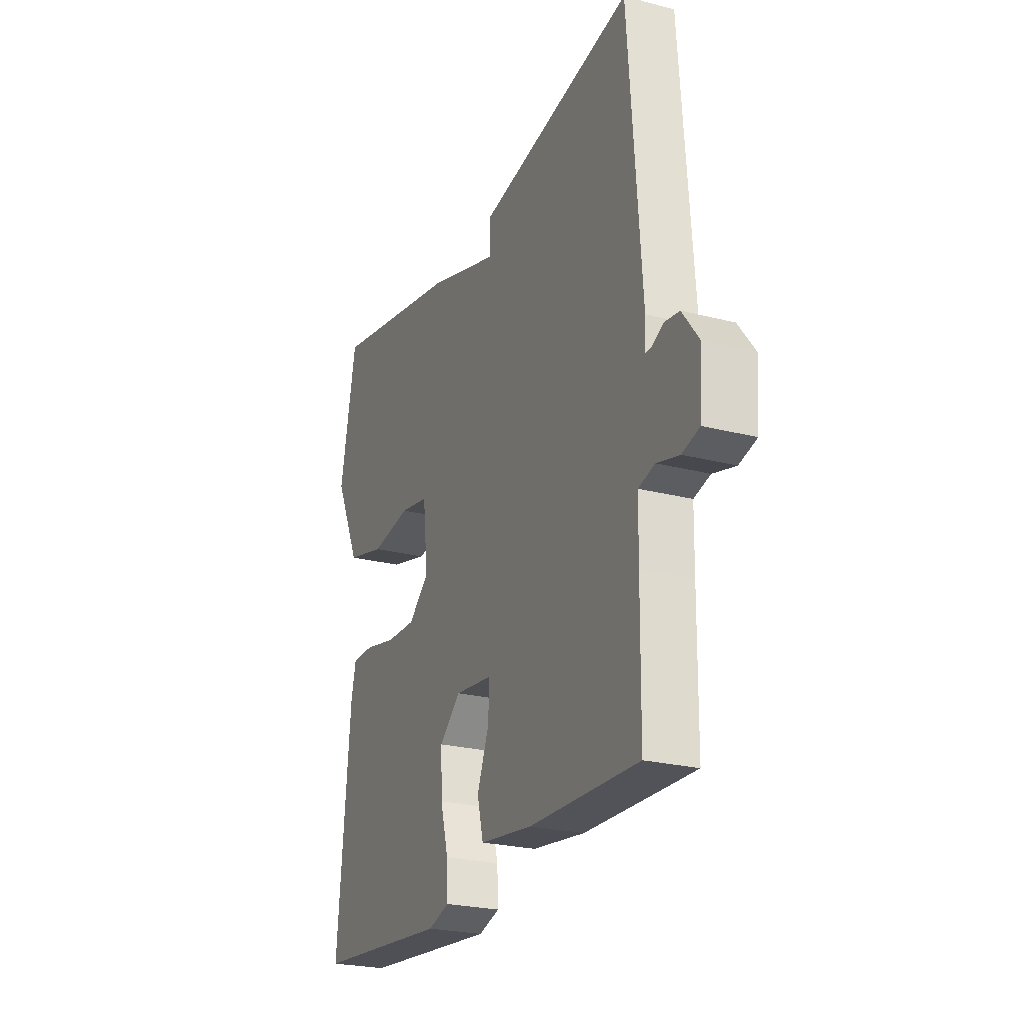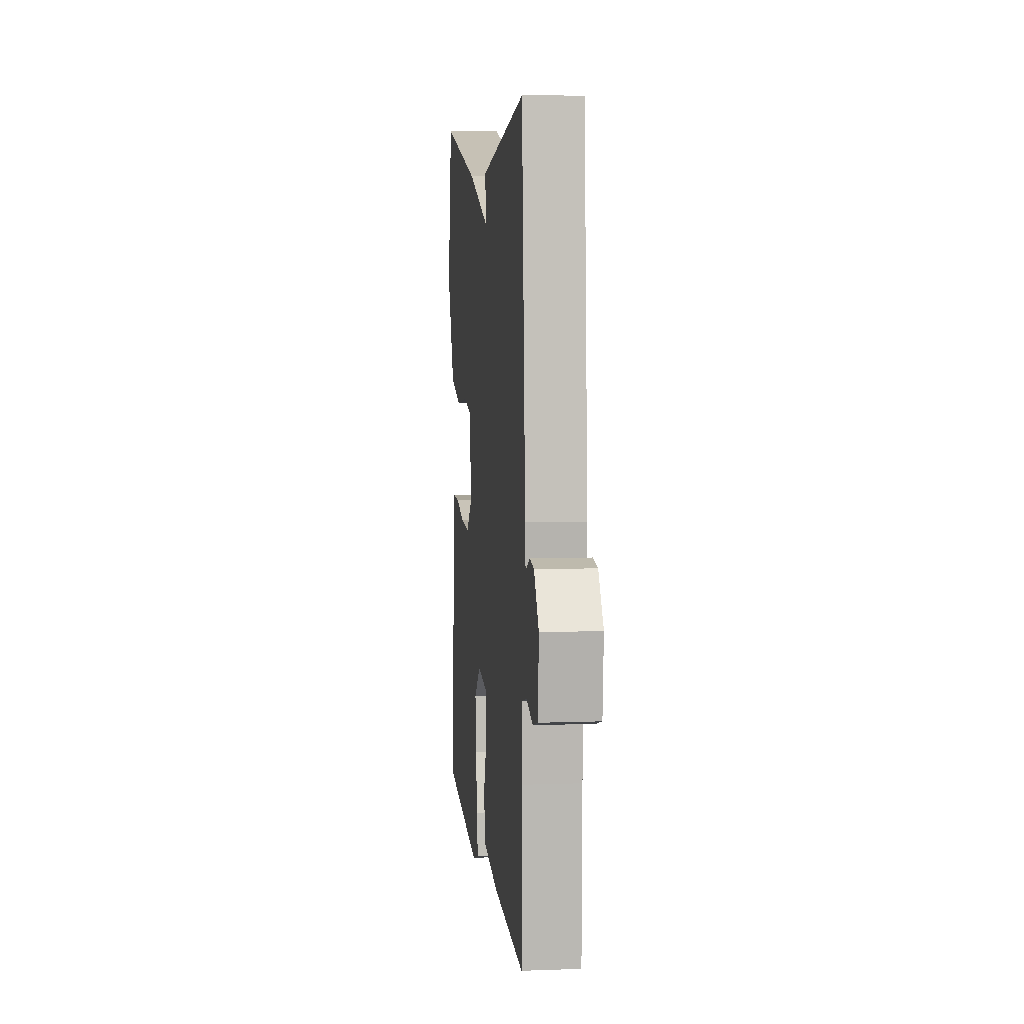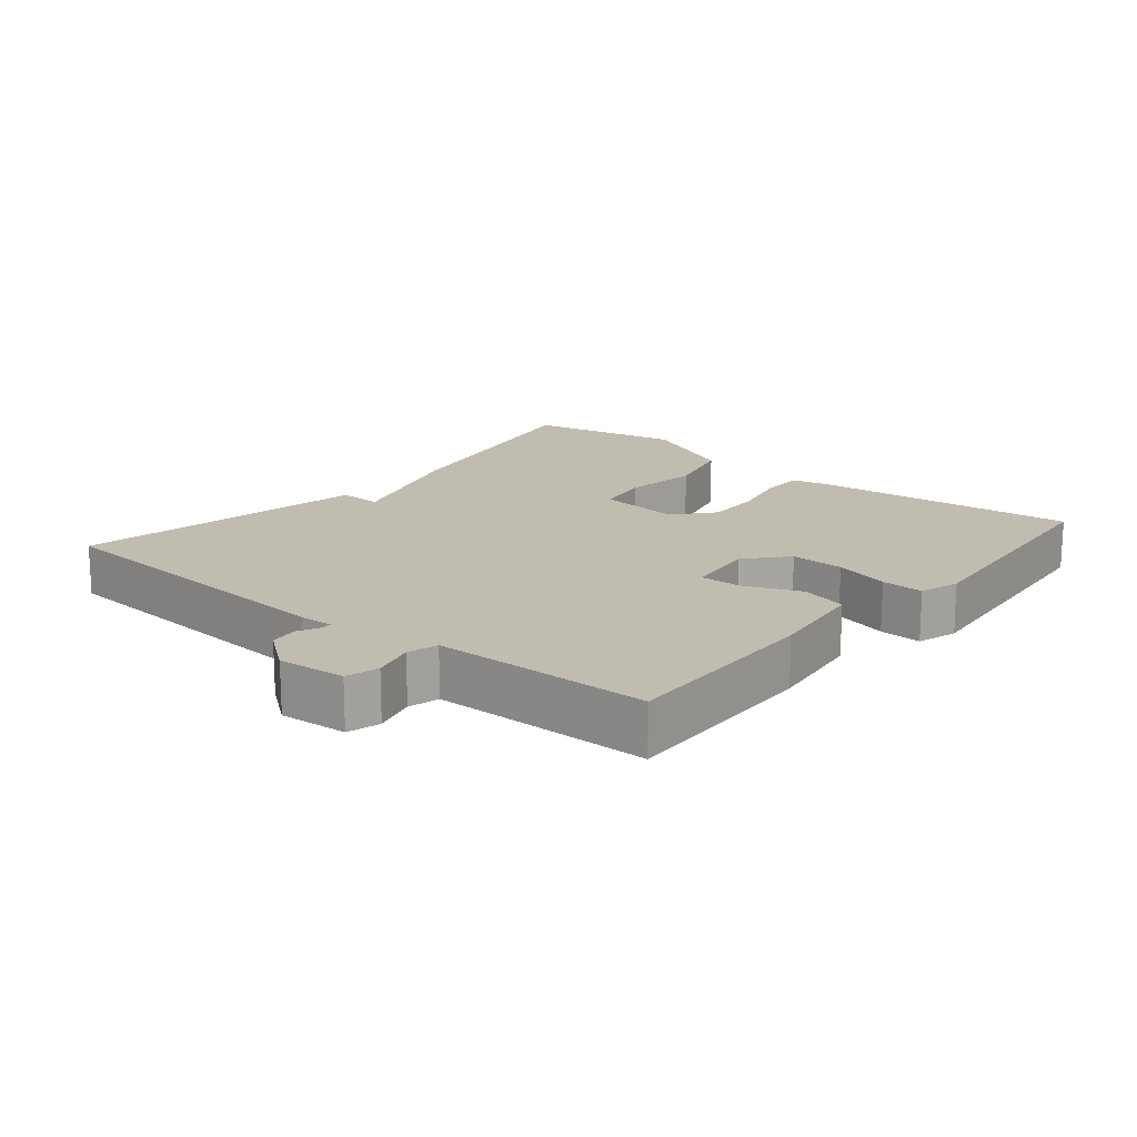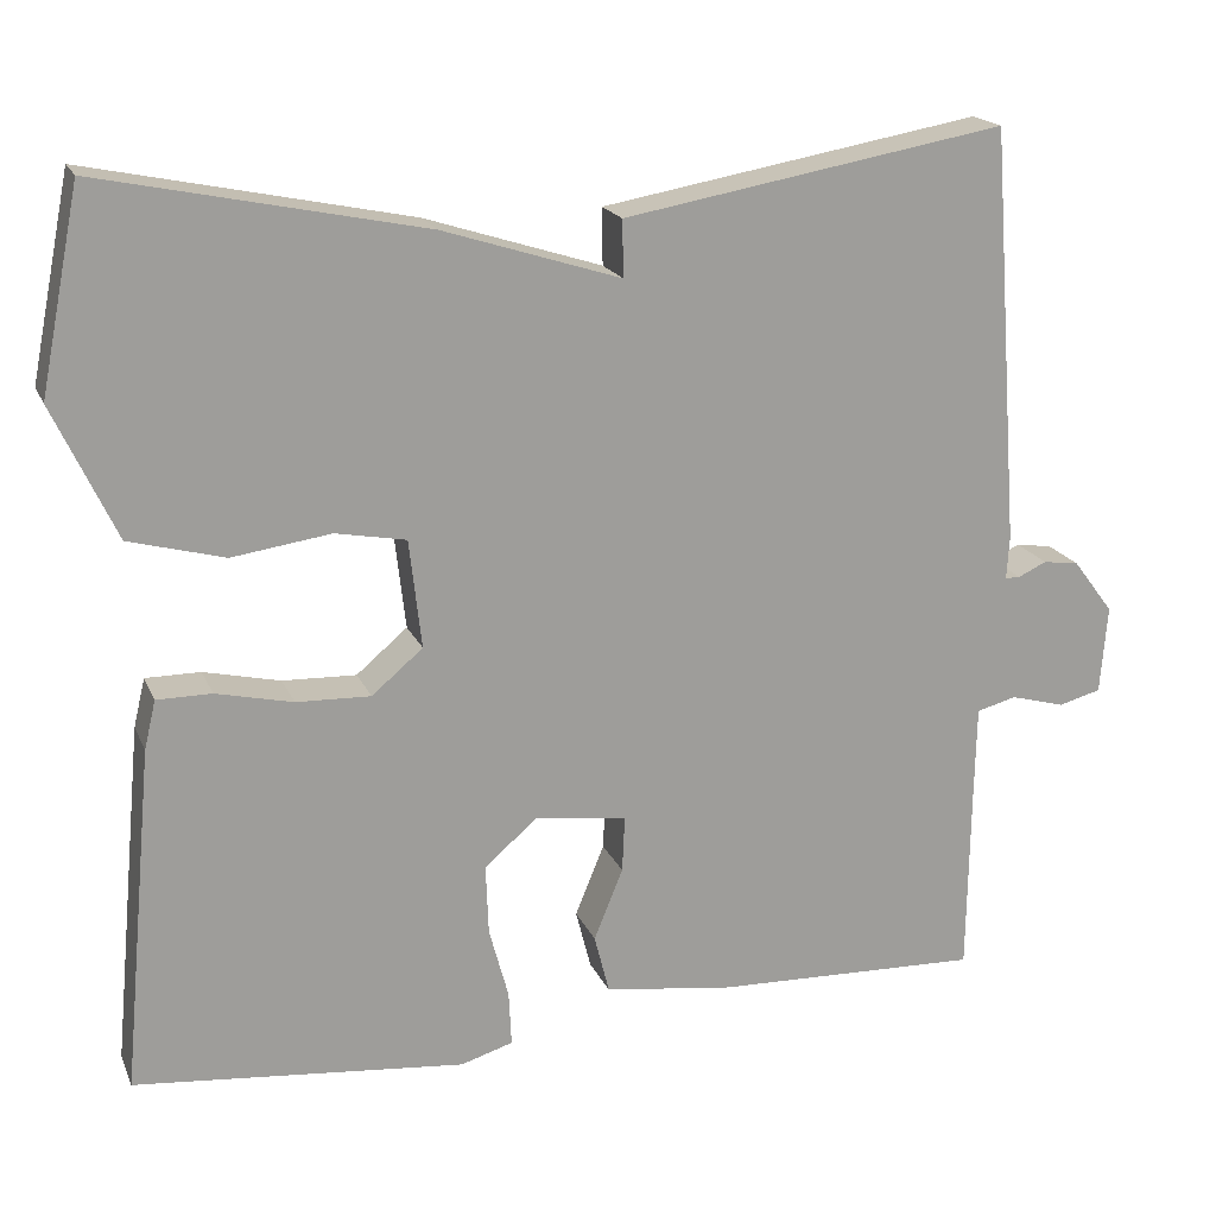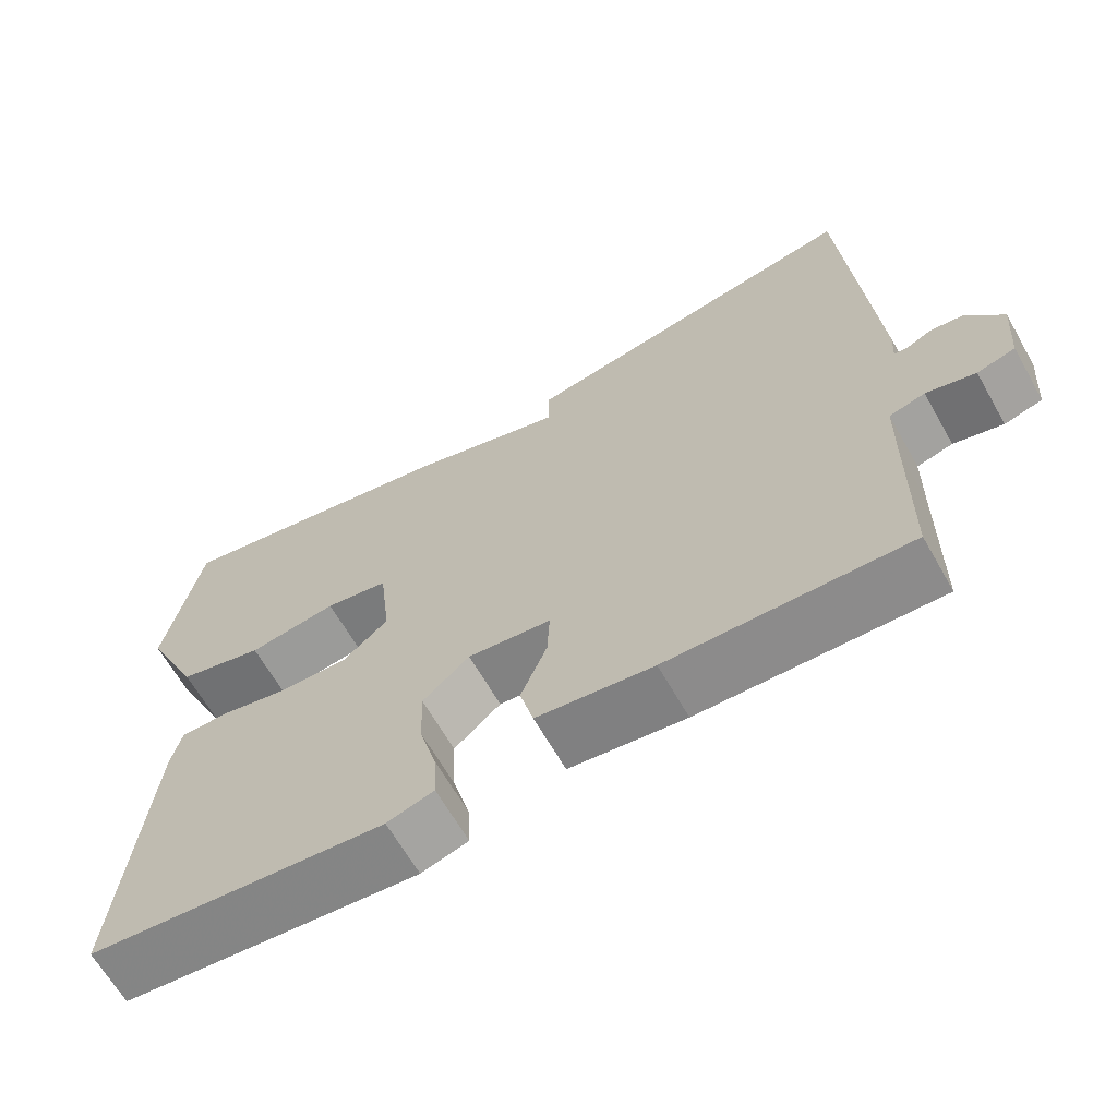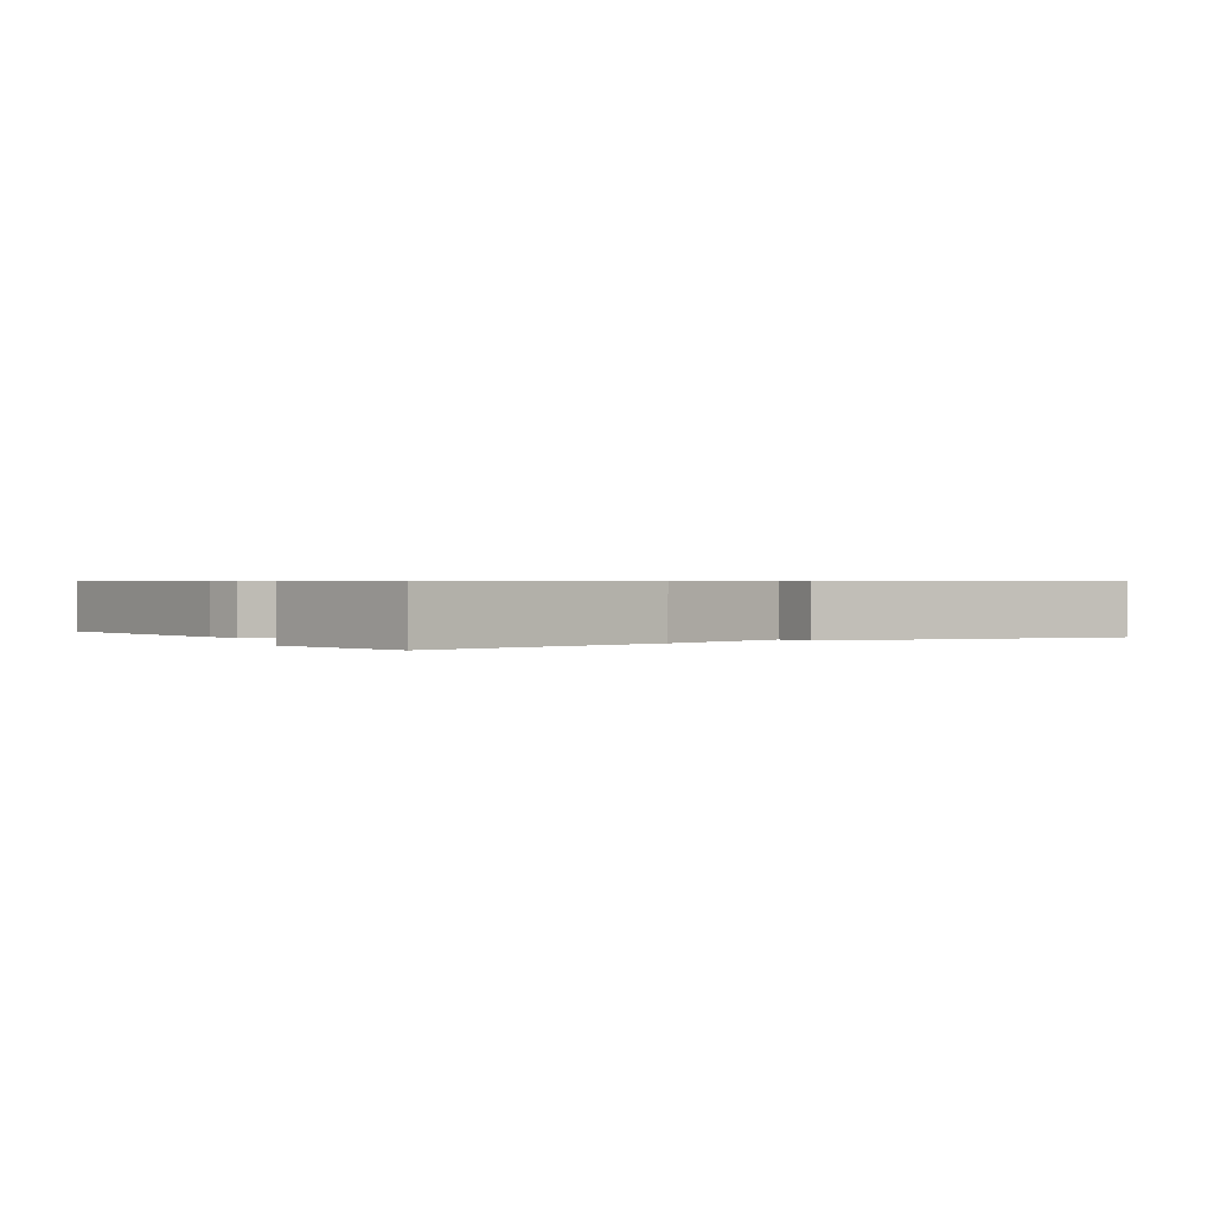
<metadata>
{"format":"obj","ext":"obj","renderer":"f3d","projection":"perspective","resolution":1024,"background":"white","views":[{"elev":-24.4,"azim":66.9,"up":"+Z"},{"elev":7.0,"azim":84.0,"up":"+Z"},{"elev":16.6,"azim":129.7,"up":"+Y"},{"elev":18.7,"azim":-18.2,"up":"+Z"},{"elev":-65.1,"azim":29.7,"up":"+Z"},{"elev":0.7,"azim":-32.0,"up":"+Y"}]}
</metadata>
<code>
v 0.5 0.07 -0.5
v 0.198 0.07 -0.49
v 0.051 0.07 -0.47
v 0.034 0.07 -0.403
v 0.067 0.07 -0.322
v 0.07 0.07 -0.258
v -0.035 0.07 -0.245
v -0.094 0.07 -0.297
v -0.091 0.07 -0.376
v -0.069 0.07 -0.457
v -0.066 0.07 -0.519
v -0.125 0.07 -0.537
v -0.5 0.07 -0.5
v -0.464 0.07 -0.11
v -0.451 0.07 -0.055
v -0.389 0.07 -0.055
v -0.302 0.07 -0.075
v -0.218 0.07 -0.078
v -0.16 0.07 -0.029
v -0.174 0.07 0.094
v -0.254 0.07 0.109
v -0.366 0.07 0.093
v -0.474 0.07 0.122
v -0.545 0.07 0.273
v -0.5 0.07 0.5
v -0.134 0.07 0.424
v 0.067 0.07 0.36
v 0.066 0.07 0.424
v 0.5 0.07 0.5
v 0.535 0.07 0.028
v 0.532 0.07 -0.021
v 0.549 0.07 -0.021
v 0.581 0.07 -0.006
v 0.622 0.07 -0.012
v 0.668 0.07 -0.073
v 0.66 0.07 -0.173
v 0.612 0.07 -0.186
v 0.55 0.07 -0.169
v 0.505 0.07 -0.181
v 0.503 0.07 -0.279
v 0.5 0 -0.5
v 0.198 0 -0.49
v 0.051 0 -0.47
v 0.034 0 -0.403
v 0.067 0 -0.322
v 0.07 0 -0.258
v -0.035 0 -0.245
v -0.094 0 -0.297
v -0.091 0 -0.376
v -0.069 0 -0.457
v -0.066 0 -0.519
v -0.125 0 -0.537
v -0.5 0 -0.5
v -0.464 0 -0.11
v -0.451 0 -0.055
v -0.389 0 -0.055
v -0.302 0 -0.075
v -0.218 0 -0.078
v -0.16 0 -0.029
v -0.174 0 0.094
v -0.254 0 0.109
v -0.366 0 0.093
v -0.474 0 0.122
v -0.545 0 0.273
v -0.5 0 0.5
v -0.134 0 0.424
v 0.067 0 0.36
v 0.066 0 0.424
v 0.5 0 0.5
v 0.535 0 0.028
v 0.532 0 -0.021
v 0.549 0 -0.021
v 0.581 0 -0.006
v 0.622 0 -0.012
v 0.668 0 -0.073
v 0.66 0 -0.173
v 0.612 0 -0.186
v 0.55 0 -0.169
v 0.505 0 -0.181
v 0.503 0 -0.279
f 36 37 38
f 35 36 38
f 34 35 38
f 33 34 38
f 32 33 38
f 31 32 38 39
f 30 31 39
f 29 30 39
f 28 29 39
f 27 28 39
f 25 26 27
f 24 25 27
f 23 24 27
f 22 23 27
f 21 22 27
f 20 21 27
f 27 39 40
f 20 27 40
f 19 20 40
f 15 16 17
f 14 15 17
f 13 14 17
f 12 13 17
f 11 12 17
f 10 11 17
f 9 10 17
f 8 9 17 18
f 7 8 18 19
f 3 4 5
f 2 3 5
f 1 2 5
f 40 1 5
f 40 5 6
f 6 7 19 40
f 78 77 76
f 78 76 75
f 78 75 74
f 78 74 73
f 78 73 72
f 79 78 72 71
f 79 71 70
f 79 70 69
f 79 69 68
f 79 68 67
f 67 66 65
f 67 65 64
f 67 64 63
f 67 63 62
f 67 62 61
f 67 61 60
f 80 79 67
f 80 67 60
f 80 60 59
f 57 56 55
f 57 55 54
f 57 54 53
f 57 53 52
f 57 52 51
f 57 51 50
f 57 50 49
f 58 57 49 48
f 59 58 48 47
f 45 44 43
f 45 43 42
f 45 42 41
f 45 41 80
f 46 45 80
f 80 59 47 46
f 1 41 42 2
f 2 42 43 3
f 3 43 44 4
f 4 44 45 5
f 5 45 46 6
f 6 46 47 7
f 7 47 48 8
f 8 48 49 9
f 9 49 50 10
f 10 50 51 11
f 11 51 52 12
f 12 52 53 13
f 13 53 54 14
f 14 54 55 15
f 15 55 56 16
f 16 56 57 17
f 17 57 58 18
f 18 58 59 19
f 19 59 60 20
f 20 60 61 21
f 21 61 62 22
f 22 62 63 23
f 23 63 64 24
f 24 64 65 25
f 25 65 66 26
f 26 66 67 27
f 27 67 68 28
f 28 68 69 29
f 29 69 70 30
f 30 70 71 31
f 31 71 72 32
f 32 72 73 33
f 33 73 74 34
f 34 74 75 35
f 35 75 76 36
f 36 76 77 37
f 37 77 78 38
f 38 78 79 39
f 39 79 80 40
f 40 80 41 1

</code>
